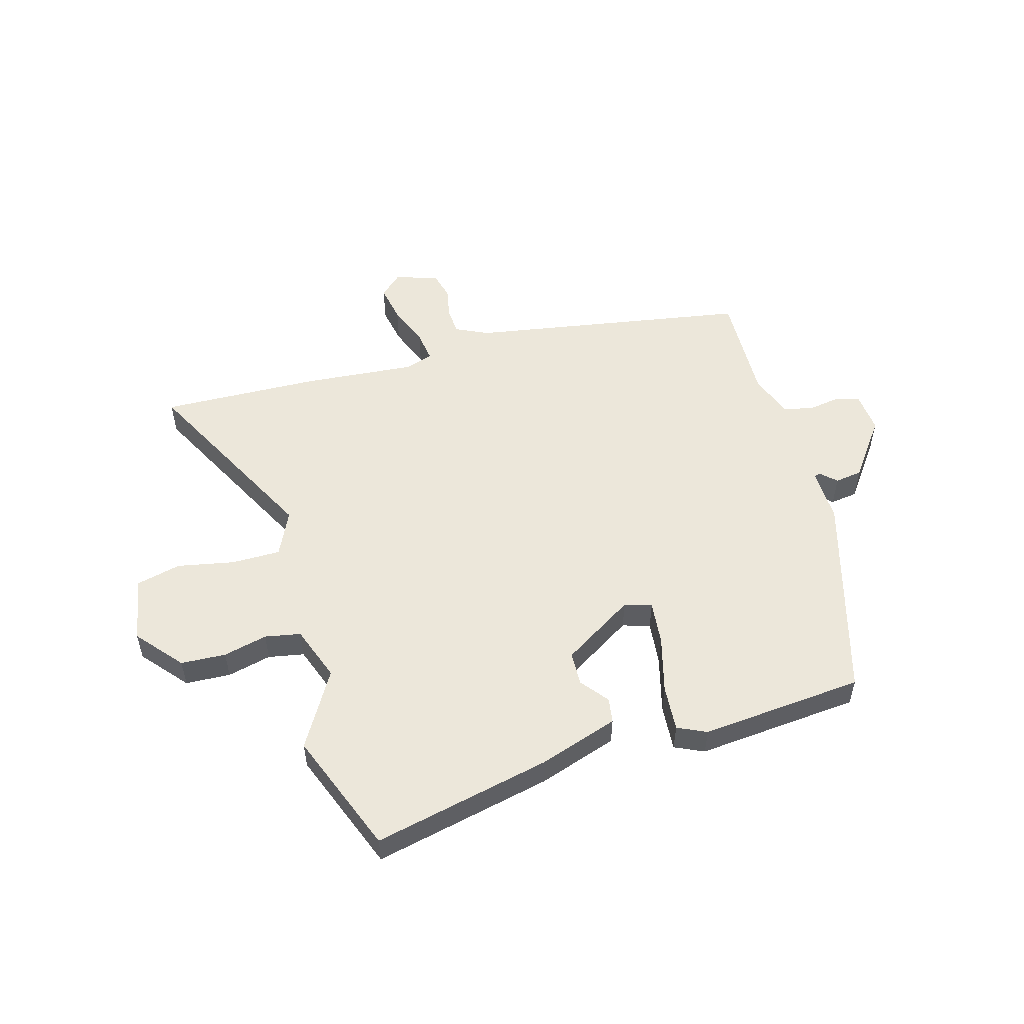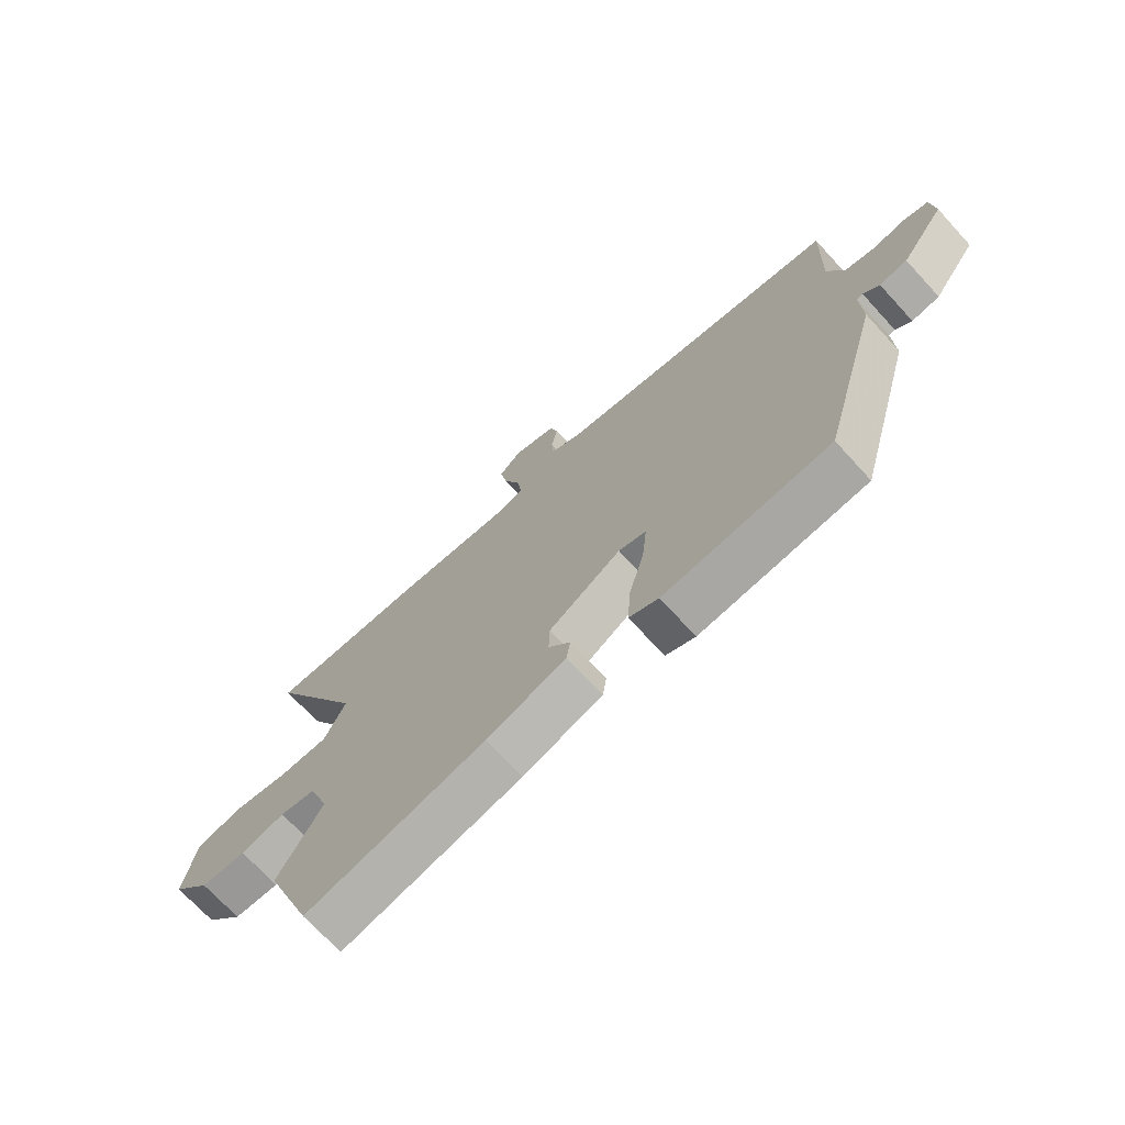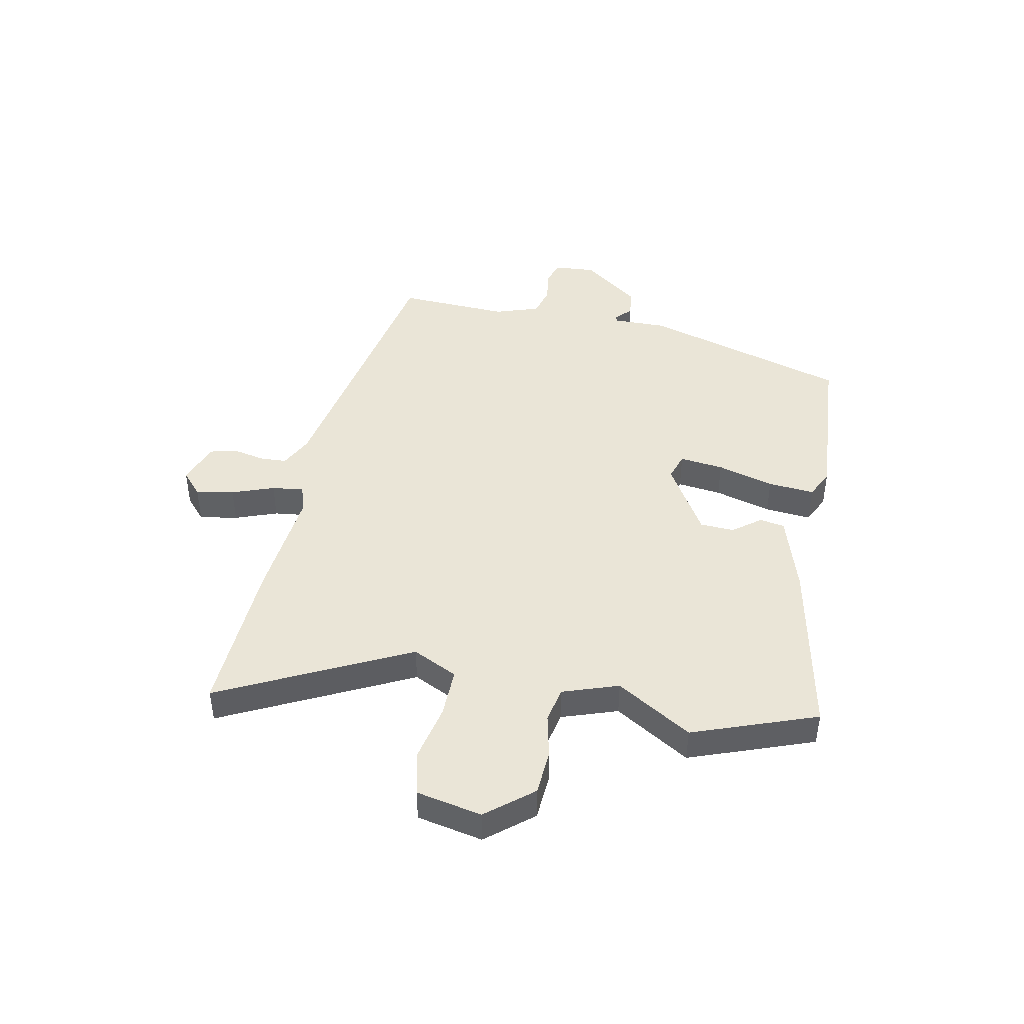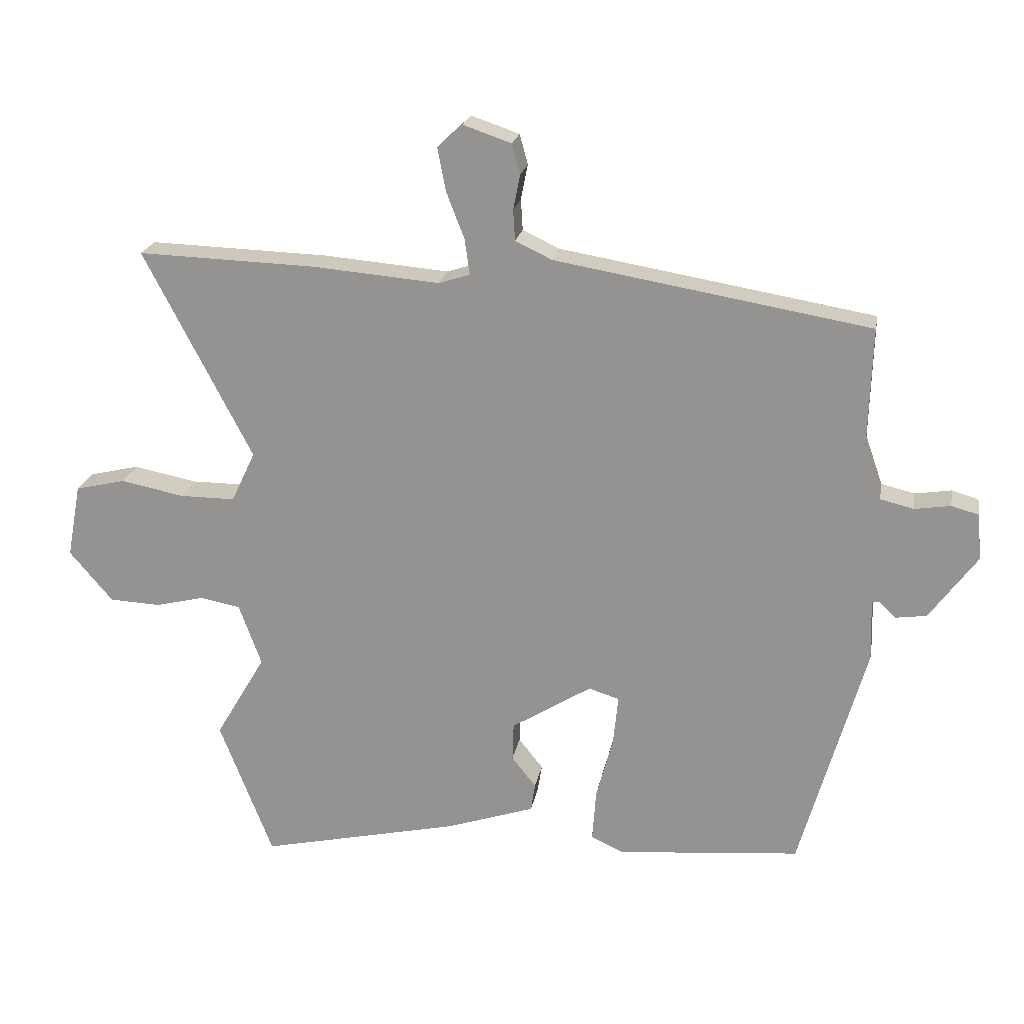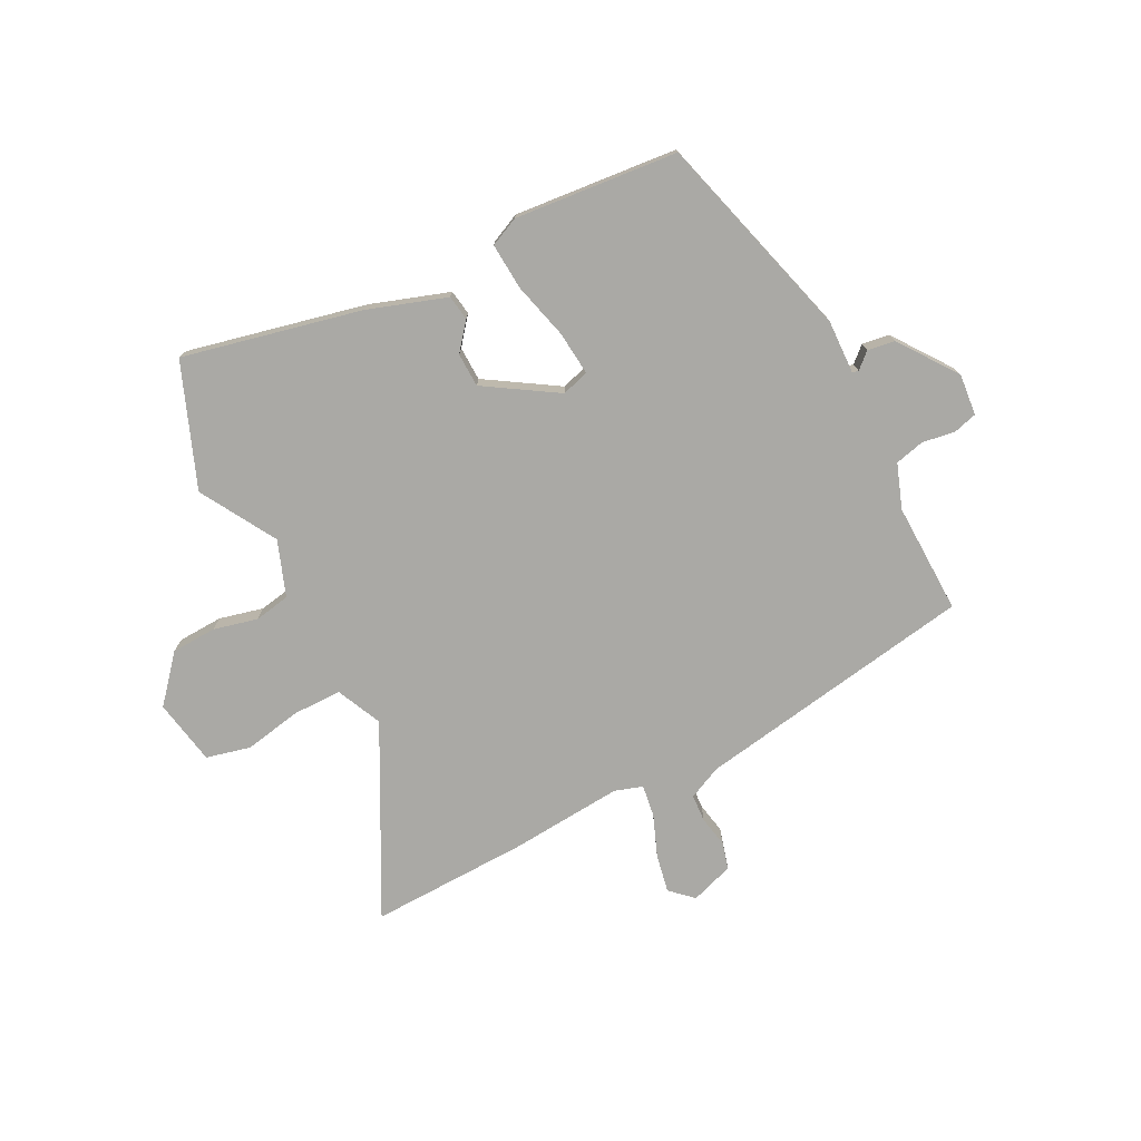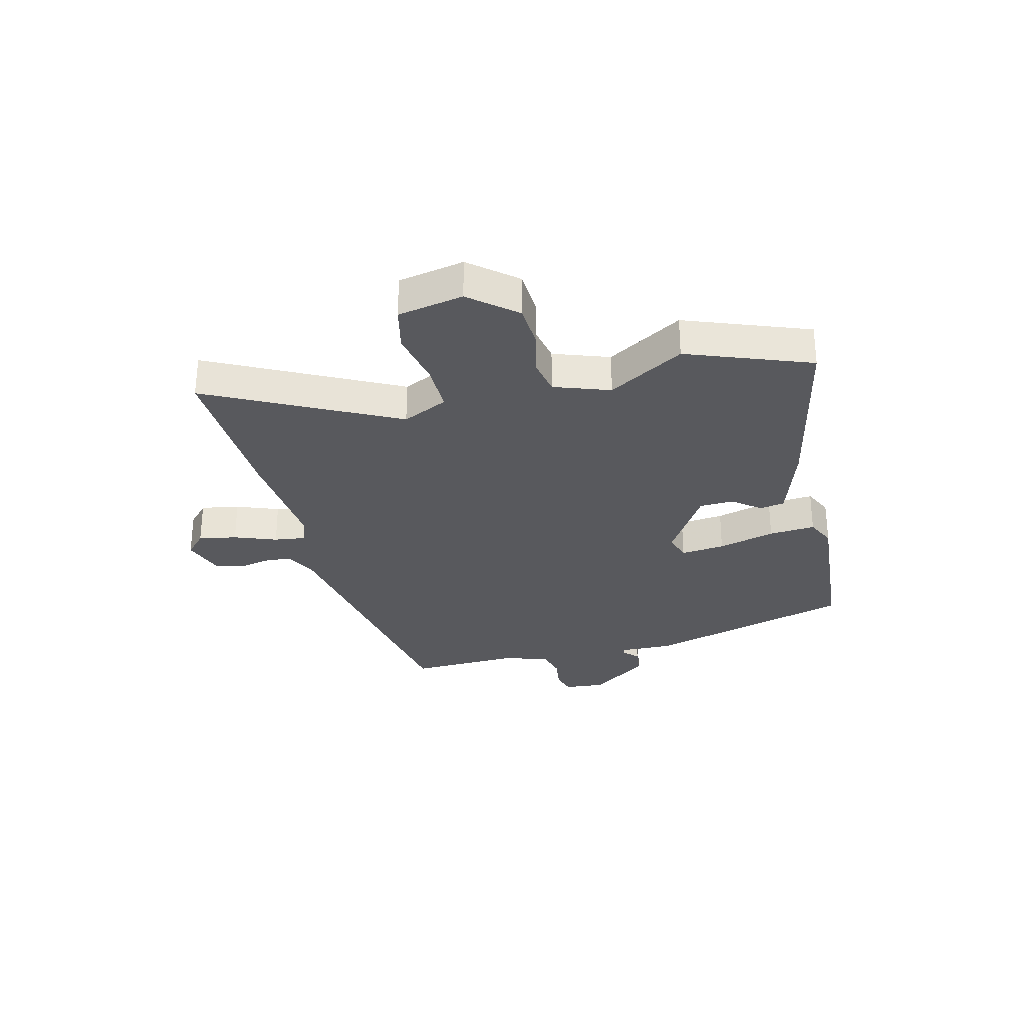
<metadata>
{"format":"obj","ext":"obj","renderer":"f3d","projection":"perspective","resolution":1024,"background":"white","views":[{"elev":53.2,"azim":164.2,"up":"+Y"},{"elev":-70.9,"azim":-137.5,"up":"+Z"},{"elev":44.3,"azim":102.3,"up":"+Y"},{"elev":21.2,"azim":-169.9,"up":"+Z"},{"elev":-75.4,"azim":-153.1,"up":"+Y"},{"elev":-30.0,"azim":104.4,"up":"+Y"}]}
</metadata>
<code>
v 0.562 0.07 -0.339
v 0.477 0.07 -0.559
v 0.157 0.07 -0.488
v 0.016 0.07 -0.441
v 0.009 0.07 -0.396
v 0.048 0.07 -0.347
v 0.046 0.07 -0.286
v -0.082 0.07 -0.206
v -0.131 0.07 -0.221
v -0.123 0.07 -0.3
v -0.096 0.07 -0.402
v -0.09 0.07 -0.485
v -0.142 0.07 -0.509
v -0.435 0.07 -0.483
v -0.54 0.07 -0.113
v -0.537 0.07 -0.016
v -0.548 0.07 -0.013
v -0.576 0.07 -0.039
v -0.625 0.07 -0.032
v -0.701 0.07 0.072
v -0.694 0.07 0.146
v -0.651 0.07 0.158
v -0.593 0.07 0.149
v -0.54 0.07 0.162
v -0.512 0.07 0.241
v -0.518 0.07 0.44
v -0.015 0.07 0.525
v 0.044 0.07 0.553
v 0.047 0.07 0.602
v 0.036 0.07 0.658
v 0.049 0.07 0.706
v 0.126 0.07 0.732
v 0.166 0.07 0.695
v 0.153 0.07 0.627
v 0.124 0.07 0.552
v 0.116 0.07 0.495
v 0.166 0.07 0.479
v 0.369 0.07 0.496
v 0.654 0.07 0.505
v 0.481 0.07 0.172
v 0.519 0.07 0.091
v 0.607 0.07 0.091
v 0.709 0.07 0.111
v 0.789 0.07 0.092
v 0.811 0.07 -0.026
v 0.742 0.07 -0.107
v 0.661 0.07 -0.111
v 0.582 0.07 -0.092
v 0.518 0.07 -0.104
v 0.482 0.07 -0.203
v 0.562 0 -0.339
v 0.477 0 -0.559
v 0.157 0 -0.488
v 0.016 0 -0.441
v 0.009 0 -0.396
v 0.048 0 -0.347
v 0.046 0 -0.286
v -0.082 0 -0.206
v -0.131 0 -0.221
v -0.123 0 -0.3
v -0.096 0 -0.402
v -0.09 0 -0.485
v -0.142 0 -0.509
v -0.435 0 -0.483
v -0.54 0 -0.113
v -0.537 0 -0.016
v -0.548 0 -0.013
v -0.576 0 -0.039
v -0.625 0 -0.032
v -0.701 0 0.072
v -0.694 0 0.146
v -0.651 0 0.158
v -0.593 0 0.149
v -0.54 0 0.162
v -0.512 0 0.241
v -0.518 0 0.44
v -0.015 0 0.525
v 0.044 0 0.553
v 0.047 0 0.602
v 0.036 0 0.658
v 0.049 0 0.706
v 0.126 0 0.732
v 0.166 0 0.695
v 0.153 0 0.627
v 0.124 0 0.552
v 0.116 0 0.495
v 0.166 0 0.479
v 0.369 0 0.496
v 0.654 0 0.505
v 0.481 0 0.172
v 0.519 0 0.091
v 0.607 0 0.091
v 0.709 0 0.111
v 0.789 0 0.092
v 0.811 0 -0.026
v 0.742 0 -0.107
v 0.661 0 -0.111
v 0.582 0 -0.092
v 0.518 0 -0.104
v 0.482 0 -0.203
f 46 47 48
f 45 46 48
f 44 45 48
f 43 44 48
f 42 43 48
f 41 42 48 49
f 40 41 49 50
f 37 38 39 40
f 36 37 40 50
f 33 34 35
f 32 33 35
f 31 32 35
f 30 31 35
f 29 30 35
f 28 29 35 36
f 27 28 36 50
f 50 1 2
f 27 50 2
f 26 27 2
f 25 26 2
f 21 22 23
f 20 21 23
f 19 20 23
f 18 19 23
f 17 18 23
f 16 17 23 24
f 14 15 16
f 13 14 16
f 12 13 16
f 11 12 16
f 10 11 16
f 16 24 25
f 10 16 25
f 9 10 25
f 4 5 6
f 3 4 6
f 2 3 6
f 2 6 7
f 25 2 7
f 8 9 25
f 7 8 25
f 98 97 96
f 98 96 95
f 98 95 94
f 98 94 93
f 98 93 92
f 99 98 92 91
f 100 99 91 90
f 90 89 88 87
f 100 90 87 86
f 85 84 83
f 85 83 82
f 85 82 81
f 85 81 80
f 85 80 79
f 86 85 79 78
f 100 86 78 77
f 52 51 100
f 52 100 77
f 52 77 76
f 52 76 75
f 73 72 71
f 73 71 70
f 73 70 69
f 73 69 68
f 73 68 67
f 74 73 67 66
f 66 65 64
f 66 64 63
f 66 63 62
f 66 62 61
f 66 61 60
f 75 74 66
f 75 66 60
f 75 60 59
f 56 55 54
f 56 54 53
f 56 53 52
f 57 56 52
f 57 52 75
f 75 59 58
f 75 58 57
f 1 51 52 2
f 2 52 53 3
f 3 53 54 4
f 4 54 55 5
f 5 55 56 6
f 6 56 57 7
f 7 57 58 8
f 8 58 59 9
f 9 59 60 10
f 10 60 61 11
f 11 61 62 12
f 12 62 63 13
f 13 63 64 14
f 14 64 65 15
f 15 65 66 16
f 16 66 67 17
f 17 67 68 18
f 18 68 69 19
f 19 69 70 20
f 20 70 71 21
f 21 71 72 22
f 22 72 73 23
f 23 73 74 24
f 24 74 75 25
f 25 75 76 26
f 26 76 77 27
f 27 77 78 28
f 28 78 79 29
f 29 79 80 30
f 30 80 81 31
f 31 81 82 32
f 32 82 83 33
f 33 83 84 34
f 34 84 85 35
f 35 85 86 36
f 36 86 87 37
f 37 87 88 38
f 38 88 89 39
f 39 89 90 40
f 40 90 91 41
f 41 91 92 42
f 42 92 93 43
f 43 93 94 44
f 44 94 95 45
f 45 95 96 46
f 46 96 97 47
f 47 97 98 48
f 48 98 99 49
f 49 99 100 50
f 50 100 51 1

</code>
